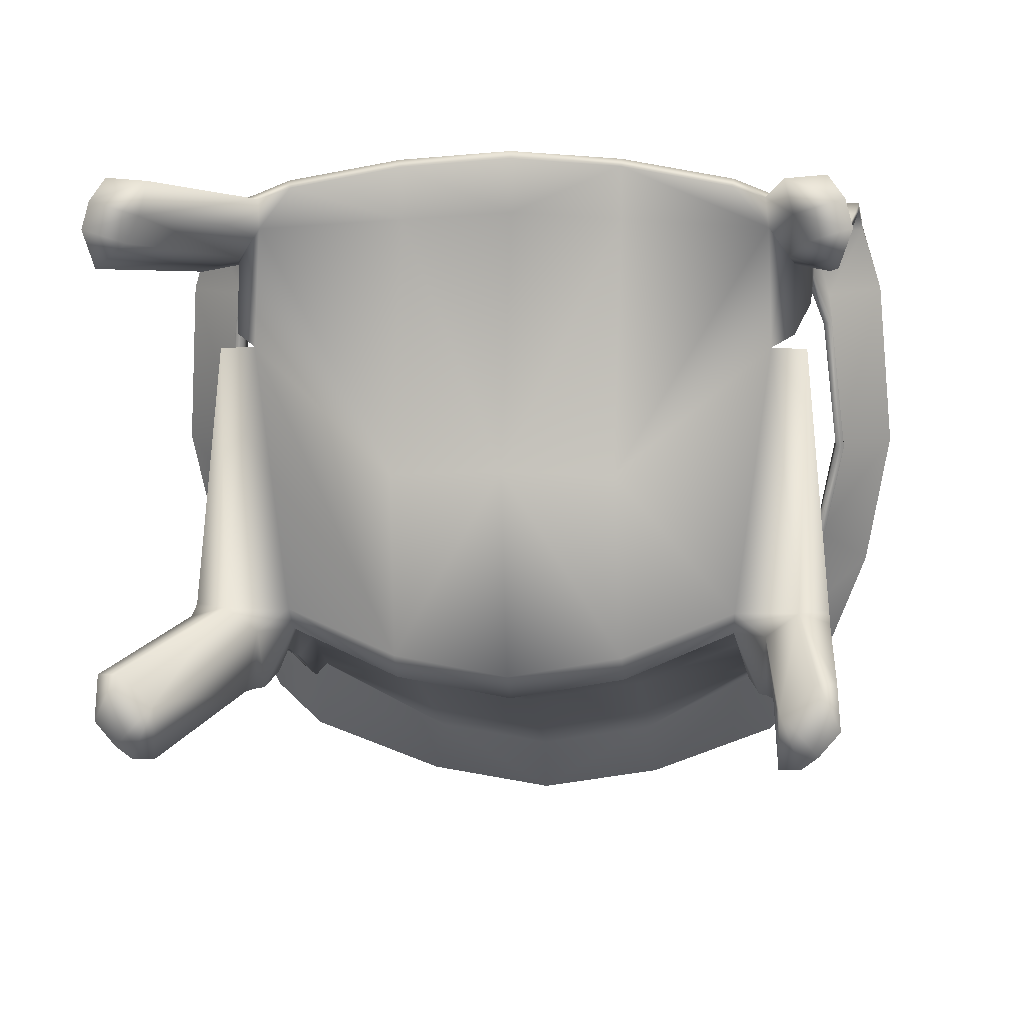
<metadata>
{"format":"obj","ext":"obj","renderer":"f3d","projection":"perspective","resolution":1024,"background":"white","views":[{"elev":4.6,"azim":5.3,"up":"+Z"}]}
</metadata>
<code>
v 0.5403 0.8383 0.5714
v 0.5571 0.03028 0.5713
v 0.5694 0.03034 0.5171
v 0.5587 0.865 0.5167
v 0.5437 0.8886 0.5167
v 0.5376 0.8743 0.5584
v 0.5209 0.861 0.5804
v 0.5208 0.8923 0.5608
v 0.4515 0.8636 0.6085
v 0.4514 0.8945 0.5884
v 0.5209 0.9174 0.5207
v 0.4516 0.915 0.5055
v 0.5211 0.9152 0.4499
v 0.4531 0.8902 0.2751
v 0.5227 0.8973 0.2741
v 0.5587 0.9542 0.2993
v 0.5622 0.9627 0.4488
v 0.6567 0.03034 0.4897
v 0.638 0.03034 0.4367
v 0.5889 0.03034 0.4768
v 0.643 0.03034 0.5379
v 0.6137 0.03034 0.5771
v 0.5708 0.9057 0.4706
v 0.5792 0.8784 0.4724
v 0.6461 0.9304 0.4453
v 0.6467 0.9789 0.449
v 0.5507 0.9329 0.4724
v 0.5918 1.142 0.3628
v 0.59 1.144 0.4955
v 0.6001 1.296 0.5492
v 0.581 0.877 -0.2542
v 0.5967 0.9059 0.2717
v 0.6461 0.8723 -0.2546
v 0.5974 0.8529 -0.2712
v 0.6464 0.8507 -0.2705
v 0.6462 0.801 -0.2836
v 0.6113 0.8036 -0.284
v 0.6378 0.03033 -0.2836
v 0.6113 0.03033 -0.284
v 0.5527 0.03033 -0.3272
v 0.5527 0.8036 -0.3272
v 0.5387 0.8529 -0.3145
v 0.6739 1.144 0.4988
v 0.7037 1.297 0.5529
v 0.6171 1.363 0.5745
v 0.7143 1.364 0.5778
v 0.5528 0.03033 -0.4168
v 0.5528 0.8009 -0.4168
v 0.5383 0.8504 -0.4168
v 0.5224 0.8722 -0.4168
v 0.5224 0.877 -0.2933
v 0.4591 0.8791 -0.2498
v 0.2329 0.8309 -0.3358
v -0.004894 0.8123 0.0301
v 0.006797 0.8262 -0.3756
v -0.2193 0.8309 -0.3358
v -0.4395 0.8902 0.2751
v -0.4455 0.8791 -0.2498
v -0.5674 0.877 -0.2542
v -0.5088 0.877 -0.2933
v -0.5251 0.8529 -0.3145
v -0.5088 0.8722 -0.4168
v -0.5247 0.8504 -0.4168
v -0.5391 0.8036 -0.3272
v -0.5392 0.8009 -0.4168
v -0.5391 0.03033 -0.3272
v -0.5392 0.03033 -0.4168
v 0.6447 0.03033 -0.352
v 0.6083 0.03033 -0.3952
v 0.5793 0.03033 -0.4167
v 0.6179 1.418 0.5268
v 0.7247 1.419 0.5302
v 0.6588 1.448 0.3834
v 0.7645 1.449 0.4
v 0.6891 1.527 0.06378
v 0.7938 1.528 0.06662
v 0.6479 1.599 -0.1536
v 0.7477 1.604 -0.2064
v 0.5405 1.676 -0.4186
v 0.6266 1.687 -0.5224
v 0.5365 1.718 -0.6181
v 0.4959 1.7 -0.4981
v 0.2681 1.785 -0.7325
v 0.2487 1.768 -0.637
v 0.006797 1.811 -0.779
v 0.006797 1.792 -0.6801
v -0.2351 1.768 -0.637
v -0.2545 1.785 -0.7325
v -0.4823 1.7 -0.4981
v -0.5229 1.718 -0.6181
v -0.5269 1.676 -0.4186
v -0.613 1.687 -0.5224
v -0.7341 1.604 -0.2064
v -0.6343 1.599 -0.1536
v -0.7802 1.528 0.06662
v -0.6755 1.527 0.06378
v -0.7509 1.449 0.4
v -0.6453 1.448 0.3834
v -0.7111 1.419 0.5302
v -0.6043 1.418 0.5268
v -0.7008 1.364 0.5778
v -0.6035 1.363 0.5745
v 0.6008 1.33 0.4231
v 0.602 1.407 0.5133
v 0.601 1.347 0.5681
v 0.006797 0.9136 0.5441
v 0.2291 0.8979 0.6284
v 0.2291 0.8681 0.649
v 0.006797 0.9003 0.645
v 0.006797 0.871 0.6657
v -0.2155 0.8681 0.649
v -0.2155 0.8979 0.6284
v -0.4379 0.8636 0.6085
v -0.4378 0.8945 0.5884
v -0.5072 0.8923 0.5608
v -0.5073 0.861 0.5804
v -0.524 0.8743 0.5584
v -0.5267 0.8383 0.5714
v -0.5301 0.8886 0.5167
v -0.5451 0.865 0.5167
v -0.5558 0.03034 0.5171
v -0.5435 0.03028 0.5713
v 0.5293 1.303 -0.4058
v 0.5293 1.537 -0.476
v 0.5087 1.536 -0.4433
v 0.5164 1.306 -0.3645
v 0.484 1.307 -0.3492
v 0.484 1.547 -0.4439
v 0.2454 1.313 -0.4447
v 0.2362 0.9933 -0.3673
v 0.006797 0.9885 -0.4071
v 0.006797 1.315 -0.4856
v 0.2454 1.589 -0.5519
v 0.2454 1.749 -0.6145
v 0.4899 1.682 -0.4781
v 0.5304 1.57 -0.3817
v 0.5301 1.658 -0.4021
v 0.633 1.502 -0.1477
v 0.6336 1.581 -0.1464
v 0.6722 1.438 0.04867
v 0.6731 1.51 0.06058
v 0.6419 1.358 0.3183
v 0.6431 1.434 0.3712
v 0.4656 1.012 -0.2862
v 0.2331 0.8748 -0.3756
v 0.006797 0.8701 -0.4154
v 0.4593 0.9179 -0.2841
v 0.5023 0.9161 -0.3227
v 0.5023 0.9116 -0.3894
v 0.5092 1.007 -0.3474
v 0.5042 1.01 -0.2919
v -0.2226 0.9933 -0.3673
v -0.2318 1.313 -0.4447
v -0.4704 1.307 -0.3492
v -0.4704 1.547 -0.4439
v -0.4951 1.536 -0.4433
v -0.5028 1.306 -0.3645
v -0.5157 1.303 -0.4058
v -0.5157 1.537 -0.476
v 0.006797 1.773 -0.6576
v 0.006797 1.607 -0.5974
v -0.2318 1.589 -0.5519
v -0.2318 1.749 -0.6145
v -0.4763 1.682 -0.4781
v -0.5168 1.57 -0.3817
v 0.5205 0.9006 0.5132
v 0.5132 0.8524 0.5713
v 0.4477 0.8538 0.5936
v 0.2274 0.8577 0.6339
v 0.2274 0.8976 0.5311
v 0.006797 0.8954 0.5445
v 0.006797 0.8604 0.6507
v -0.2138 0.8577 0.6339
v -0.2155 0.8976 0.531
v -0.4341 0.8538 0.5936
v -0.5069 0.9006 0.5132
v -0.4996 0.8524 0.5713
v 0.5621 0.9027 0.4551
v 0.6426 0.932 0.4275
v 0.6333 0.003097 0.4231
v 0.5801 0.003094 0.4663
v 0.5578 0.00309 0.5123
v 0.5419 0.003087 0.5714
v 0.6567 0.00306 0.4897
v 0.643 0.00306 0.5379
v 0.6137 0.00306 0.5771
v 0.586 0.8517 -0.2521
v 0.6455 0.8565 -0.2453
v 0.5983 0.8876 0.2727
v 0.527 0.8796 0.2754
v 0.4584 0.8616 -0.2551
v 0.2183 0.8056 0.02335
v 0.235 0.8096 -0.341
v -0.004894 0.794 0.03143
v 0.006797 0.8049 -0.3813
v 0.2373 0.8675 -0.3921
v 0.4566 0.9124 -0.3013
v 0.4634 1.012 -0.3044
v 0.2408 0.991 -0.3848
v 0.4833 1.303 -0.3669
v 0.2499 1.308 -0.4618
v 0.4911 1.542 -0.46
v 0.2497 1.583 -0.5687
v 0.2463 1.751 -0.6317
v 0.006797 1.774 -0.6743
v 0.006797 1.601 -0.6148
v 0.006797 1.31 -0.5033
v 0.006797 0.9862 -0.4254
v 0.006797 0.8627 -0.4325
v -0.2237 0.8675 -0.3921
v -0.2214 0.8096 -0.341
v -0.2283 0.8056 0.02334
v 0.5734 0.945 0.3003
v 0.5731 0.9507 0.4413
v 0.6095 1.142 0.3631
v 0.6029 1.147 0.4835
v 0.613 1.3 0.5372
v 0.6184 1.328 0.4253
v 0.614 1.405 0.5204
v 0.6124 1.36 0.5598
v 0.6464 0.9818 0.4309
v 0.6742 1.15 0.4814
v 0.7041 1.303 0.5356
v 0.7149 1.361 0.5598
v 0.6461 0.8428 -0.2539
v 0.536 0.7982 -0.4167
v 0.5408 0.003085 -0.4168
v 0.5409 0.003095 -0.3204
v 0.5202 0.8516 -0.3006
v 0.5233 0.8419 -0.4165
v 0.5085 0.8618 -0.4164
v 0.4864 0.9053 -0.389
v 0.646 0.7987 -0.2654
v 0.6378 0.003085 -0.2706
v 0.6074 0.003092 -0.2707
v 0.6447 0.003059 -0.352
v 0.6084 0.003059 -0.3951
v 0.5793 0.003058 -0.4166
v 0.7252 1.403 0.5213
v 0.6546 1.434 0.3806
v 0.7652 1.431 0.3961
v 0.6856 1.514 0.05895
v 0.7938 1.51 0.06177
v 0.6443 1.586 -0.1535
v 0.7461 1.587 -0.211
v 0.5388 1.661 -0.4144
v 0.6244 1.669 -0.5262
v 0.5339 1.7 -0.6217
v 0.4943 1.683 -0.4927
v 0.2662 1.768 -0.7361
v 0.006797 1.793 -0.7825
v -0.2327 1.751 -0.6317
v -0.2527 1.768 -0.7361
v -0.4807 1.683 -0.4927
v -0.5203 1.7 -0.6217
v -0.5252 1.661 -0.4144
v -0.6108 1.669 -0.5262
v -0.7325 1.587 -0.211
v -0.6307 1.586 -0.1535
v -0.7802 1.51 0.06177
v -0.672 1.514 0.05895
v -0.7516 1.431 0.3961
v -0.641 1.434 0.3806
v -0.7117 1.403 0.5213
v -0.6004 1.405 0.5204
v -0.7013 1.361 0.5598
v -0.5988 1.36 0.5598
v 0.5458 1.568 -0.3908
v 0.6501 1.501 -0.1531
v 0.6901 1.438 0.04811
v 0.6593 1.355 0.3216
v 0.5144 1.535 -0.486
v 0.5123 1.302 -0.4113
v 0.492 1.007 -0.3488
v -0.5283 0.003087 0.5714
v -0.6901 1.297 0.5529
v -0.6905 1.303 0.5356
v -0.6603 1.144 0.4988
v -0.6606 1.15 0.4814
v -0.6331 0.9789 0.449
v -0.6328 0.9818 0.4309
v -0.438 0.915 0.5055
v -0.5075 0.9152 0.4499
v -0.5073 0.9174 0.5207
v -0.5371 0.9329 0.4724
v -0.5487 0.9627 0.4488
v -0.5572 0.9057 0.4706
v -0.6325 0.9304 0.4453
v -0.5656 0.8784 0.4724
v -0.6244 0.03034 0.4367
v -0.5753 0.03034 0.4768
v -0.5091 0.8973 0.2741
v -0.5451 0.9542 0.2993
v -0.6431 0.03034 0.4897
v -0.6294 0.03034 0.5379
v -0.6001 0.03034 0.5771
v -0.5782 1.142 0.3628
v -0.5764 1.144 0.4955
v -0.5865 1.296 0.5492
v -0.5831 0.9059 0.2717
v -0.6325 0.8723 -0.2546
v -0.5838 0.8529 -0.2712
v -0.6328 0.8507 -0.2705
v -0.6326 0.801 -0.2836
v -0.5977 0.8036 -0.284
v -0.6242 0.03033 -0.2836
v -0.5977 0.03033 -0.284
v -0.6311 0.03033 -0.352
v -0.5947 0.03033 -0.3952
v -0.5657 0.03033 -0.4167
v -0.5875 1.347 0.5681
v -0.5884 1.407 0.5133
v -0.5872 1.33 0.4231
v -0.452 1.012 -0.2862
v -0.2195 0.8748 -0.3756
v -0.4458 0.9179 -0.2841
v -0.4887 0.9161 -0.3227
v -0.4887 0.9116 -0.3894
v -0.4956 1.007 -0.3474
v -0.4906 1.01 -0.2919
v -0.6295 1.434 0.3712
v -0.6283 1.358 0.3183
v -0.6595 1.51 0.06058
v -0.6586 1.438 0.04867
v -0.62 1.581 -0.1464
v -0.6194 1.502 -0.1477
v -0.5165 1.658 -0.4021
v -0.6197 0.003097 0.4231
v -0.629 0.932 0.4275
v -0.5485 0.9027 0.4551
v -0.5665 0.003094 0.4663
v -0.5442 0.00309 0.5123
v -0.6431 0.00306 0.4897
v -0.6294 0.00306 0.5379
v -0.6001 0.00306 0.5771
v -0.5847 0.8876 0.2727
v -0.632 0.8565 -0.2453
v -0.5724 0.8517 -0.2521
v -0.5134 0.8796 0.2754
v -0.4448 0.8616 -0.2551
v -0.443 0.9124 -0.3013
v -0.4498 1.012 -0.3044
v -0.2272 0.991 -0.3848
v -0.4697 1.303 -0.3669
v -0.2363 1.308 -0.4618
v -0.4775 1.542 -0.46
v -0.2362 1.583 -0.5687
v -0.5595 0.9507 0.4413
v -0.5893 1.147 0.4835
v -0.5994 1.3 0.5372
v -0.6325 0.8428 -0.2539
v -0.6324 0.7987 -0.2654
v -0.6242 0.003085 -0.2706
v -0.5938 0.003092 -0.2707
v -0.5273 0.003095 -0.3204
v -0.5066 0.8516 -0.3006
v -0.5272 0.003085 -0.4168
v -0.5224 0.7982 -0.4167
v -0.5097 0.8419 -0.4165
v -0.4949 0.8618 -0.4164
v -0.4728 0.9053 -0.389
v -0.6311 0.003059 -0.352
v -0.5948 0.003059 -0.3951
v -0.5657 0.003058 -0.4166
v -0.6048 1.328 0.4253
v -0.5959 1.142 0.3631
v -0.5598 0.945 0.3003
v -0.5322 1.568 -0.3908
v -0.6366 1.501 -0.1531
v -0.6765 1.438 0.04811
v -0.6458 1.355 0.3216
v -0.4987 1.302 -0.4113
v -0.5008 1.535 -0.486
v -0.4784 1.007 -0.3488
f 1 2 3
f 4 1 3
f 1 4 5
f 6 1 5
f 7 1 6
f 6 8 7
f 9 7 8
f 8 10 9
f 10 8 11
f 11 12 10
f 13 12 11
f 14 12 13
f 13 15 14
f 16 15 13
f 13 17 16
f 18 19 20
f 18 20 3
f 3 21 18
f 21 3 2
f 2 22 21
f 8 6 11
f 6 5 11
f 11 5 23
f 23 5 4
f 4 24 23
f 24 4 3
f 3 20 24
f 24 20 19
f 19 25 24
f 23 24 25
f 25 26 23
f 26 17 23
f 17 27 23
f 13 27 17
f 13 11 27
f 27 11 23
f 28 16 17
f 17 29 28
f 28 29 30
f 14 15 31
f 31 15 32
f 32 33 31
f 34 31 33
f 33 35 34
f 34 35 36
f 36 37 34
f 37 36 38
f 38 39 37
f 37 39 40
f 40 41 37
f 34 37 41
f 41 42 34
f 31 34 42
f 17 26 43
f 43 29 17
f 30 29 43
f 43 44 30
f 30 44 45
f 44 46 45
f 40 47 48
f 48 41 40
f 41 48 49
f 49 42 41
f 42 49 50
f 50 51 42
f 42 51 31
f 31 51 52
f 31 52 14
f 14 52 53
f 54 14 53
f 53 55 54
f 54 55 56
f 56 57 54
f 56 58 57
f 57 58 59
f 60 59 58
f 59 60 61
f 61 60 62
f 62 63 61
f 64 61 63
f 63 65 64
f 66 64 65
f 65 67 66
f 68 39 38
f 39 68 69
f 69 40 39
f 40 69 70
f 70 47 40
f 71 45 46
f 46 72 71
f 73 71 72
f 72 74 73
f 75 73 74
f 74 76 75
f 77 75 76
f 76 78 77
f 79 77 78
f 78 80 79
f 79 80 81
f 81 82 79
f 82 81 83
f 83 84 82
f 84 83 85
f 85 86 84
f 87 86 85
f 85 88 87
f 89 87 88
f 88 90 89
f 91 89 90
f 90 92 91
f 91 92 93
f 93 94 91
f 94 93 95
f 95 96 94
f 96 95 97
f 97 98 96
f 98 97 99
f 99 100 98
f 100 99 101
f 101 102 100
f 30 103 28
f 104 103 30
f 30 105 104
f 45 105 30
f 12 14 54
f 54 106 12
f 107 12 106
f 107 10 12
f 9 10 107
f 107 108 9
f 108 107 109
f 109 110 108
f 111 110 109
f 109 112 111
f 113 111 112
f 112 114 113
f 113 114 115
f 115 116 113
f 115 117 116
f 118 116 117
f 118 117 119
f 119 120 118
f 118 120 121
f 121 122 118
f 106 109 107
f 112 109 106
f 123 124 125
f 125 126 123
f 127 126 125
f 125 128 127
f 129 127 128
f 127 129 130
f 131 130 129
f 129 132 131
f 132 129 133
f 128 133 129
f 134 133 128
f 128 135 134
f 135 128 136
f 136 137 135
f 137 136 138
f 138 139 137
f 139 138 140
f 140 141 139
f 141 140 142
f 142 143 141
f 143 142 103
f 103 104 143
f 130 144 127
f 144 130 145
f 146 145 130
f 145 146 55
f 55 53 145
f 145 53 52
f 52 147 145
f 147 52 51
f 51 148 147
f 148 51 50
f 50 149 148
f 148 149 150
f 150 151 148
f 151 150 123
f 123 126 151
f 151 126 127
f 127 144 151
f 148 151 144
f 144 147 148
f 145 147 144
f 130 131 146
f 146 131 152
f 153 152 131
f 152 153 154
f 155 154 153
f 154 155 156
f 156 157 154
f 158 157 156
f 156 159 158
f 133 134 160
f 160 161 133
f 133 161 132
f 132 161 162
f 162 161 160
f 160 163 162
f 155 162 163
f 163 164 155
f 165 155 164
f 166 167 168
f 166 168 169
f 169 170 166
f 171 170 169
f 169 172 171
f 171 172 173
f 173 174 171
f 174 173 175
f 175 176 174
f 177 176 175
f 178 179 180
f 180 181 178
f 178 181 182
f 182 166 178
f 167 166 182
f 182 183 167
f 181 180 184
f 182 181 184
f 184 185 182
f 183 182 185
f 185 186 183
f 187 188 189
f 189 190 187
f 190 191 187
f 191 190 192
f 192 193 191
f 193 192 194
f 194 195 193
f 196 193 195
f 191 193 196
f 196 197 191
f 198 197 196
f 196 199 198
f 200 198 199
f 199 201 200
f 202 200 201
f 201 203 202
f 202 203 204
f 205 204 203
f 203 206 205
f 207 206 203
f 203 201 207
f 208 207 201
f 201 199 208
f 209 208 199
f 199 196 209
f 195 209 196
f 210 209 195
f 195 211 210
f 211 195 194
f 194 212 211
f 174 212 194
f 194 171 174
f 170 171 194
f 194 192 170
f 166 170 192
f 192 190 166
f 166 190 213
f 213 214 166
f 214 213 215
f 215 216 214
f 217 216 215
f 215 218 217
f 217 218 219
f 219 220 217
f 214 221 179
f 179 178 214
f 178 166 214
f 222 221 214
f 214 216 222
f 222 216 217
f 217 223 222
f 223 217 220
f 220 224 223
f 225 188 187
f 226 227 228
f 228 229 226
f 229 230 226
f 229 231 230
f 197 231 229
f 197 232 231
f 225 187 233
f 234 233 187
f 187 235 234
f 228 235 187
f 187 229 228
f 191 229 187
f 236 234 235
f 237 236 235
f 235 228 237
f 238 237 228
f 228 227 238
f 197 229 191
f 224 220 219
f 219 239 224
f 239 219 240
f 240 241 239
f 241 240 242
f 242 243 241
f 243 242 244
f 244 245 243
f 245 244 246
f 246 247 245
f 248 247 246
f 246 249 248
f 250 248 249
f 249 204 250
f 251 250 204
f 204 205 251
f 251 205 252
f 252 253 251
f 253 252 254
f 254 255 253
f 255 254 256
f 256 257 255
f 258 257 256
f 256 259 258
f 260 258 259
f 259 261 260
f 262 260 261
f 261 263 262
f 264 262 263
f 263 265 264
f 266 264 265
f 265 267 266
f 204 249 202
f 268 202 249
f 268 249 246
f 269 268 246
f 246 244 269
f 270 269 244
f 244 242 270
f 271 270 242
f 242 240 271
f 218 271 240
f 240 219 218
f 202 272 273
f 273 200 202
f 198 200 273
f 273 274 198
f 198 274 232
f 232 197 198
f 19 180 179
f 179 25 19
f 2 1 183
f 1 167 183
f 167 1 7
f 167 7 9
f 9 168 167
f 168 9 108
f 108 169 168
f 169 108 110
f 110 172 169
f 173 172 110
f 110 111 173
f 175 173 111
f 111 113 175
f 177 175 113
f 113 116 177
f 118 177 116
f 275 177 118
f 118 122 275
f 180 19 18
f 18 184 180
f 184 18 21
f 21 185 184
f 185 21 22
f 22 186 185
f 2 183 186
f 186 22 2
f 15 190 189
f 189 32 15
f 32 189 188
f 188 33 32
f 25 179 221
f 221 26 25
f 213 16 28
f 28 215 213
f 215 28 103
f 103 218 215
f 16 213 190
f 190 15 16
f 26 221 222
f 222 43 26
f 43 222 223
f 223 44 43
f 44 223 224
f 224 46 44
f 46 224 239
f 239 72 46
f 72 239 241
f 241 74 72
f 74 241 243
f 243 76 74
f 76 243 245
f 245 78 76
f 78 245 247
f 247 80 78
f 80 247 248
f 248 81 80
f 81 248 250
f 250 83 81
f 83 250 251
f 251 85 83
f 88 85 251
f 251 253 88
f 90 88 253
f 253 255 90
f 92 90 255
f 255 257 92
f 93 92 257
f 257 258 93
f 95 93 258
f 258 260 95
f 97 95 260
f 260 262 97
f 99 97 262
f 262 264 99
f 101 99 264
f 264 266 101
f 276 101 266
f 266 277 276
f 278 276 277
f 277 279 278
f 280 278 279
f 279 281 280
f 33 188 225
f 225 35 33
f 35 225 233
f 233 36 35
f 36 233 234
f 234 38 36
f 231 50 49
f 49 230 231
f 230 49 48
f 48 226 230
f 226 48 47
f 47 227 226
f 236 68 38
f 38 234 236
f 227 47 70
f 70 238 227
f 238 70 69
f 69 237 238
f 237 69 68
f 68 236 237
f 50 231 232
f 232 149 50
f 149 232 274
f 274 150 149
f 150 274 273
f 273 123 150
f 123 273 272
f 272 124 123
f 128 202 268
f 268 136 128
f 136 268 269
f 269 138 136
f 138 269 270
f 270 140 138
f 140 270 271
f 271 142 140
f 142 271 218
f 218 103 142
f 124 272 202
f 202 125 124
f 202 128 125
f 282 283 284
f 284 283 285
f 285 283 286
f 285 286 287
f 286 280 287
f 287 280 288
f 288 289 287
f 289 288 290
f 290 291 289
f 289 291 121
f 121 120 289
f 287 289 120
f 120 119 287
f 119 284 287
f 119 117 284
f 117 115 284
f 284 115 114
f 114 282 284
f 282 114 112
f 106 282 112
f 282 106 54
f 54 57 282
f 283 282 57
f 57 292 283
f 283 292 293
f 293 286 283
f 290 294 291
f 121 291 294
f 294 295 121
f 122 121 295
f 295 296 122
f 284 285 287
f 286 293 297
f 297 298 286
f 299 298 297
f 59 292 57
f 300 292 59
f 59 301 300
f 301 59 302
f 302 303 301
f 304 303 302
f 302 305 304
f 306 304 305
f 305 307 306
f 66 307 305
f 305 64 66
f 64 305 302
f 302 61 64
f 61 302 59
f 278 280 286
f 286 298 278
f 278 298 299
f 299 276 278
f 102 276 299
f 102 101 276
f 306 307 308
f 309 308 307
f 307 66 309
f 310 309 66
f 66 67 310
f 299 311 102
f 312 311 299
f 299 313 312
f 297 313 299
f 131 132 153
f 162 153 132
f 153 162 155
f 154 314 152
f 315 152 314
f 152 315 146
f 55 146 315
f 315 56 55
f 58 56 315
f 315 316 58
f 60 58 316
f 316 317 60
f 62 60 317
f 317 318 62
f 319 318 317
f 317 320 319
f 158 319 320
f 320 157 158
f 154 157 320
f 320 314 154
f 314 320 317
f 317 316 314
f 314 316 315
f 321 312 313
f 313 322 321
f 323 321 322
f 322 324 323
f 325 323 324
f 324 326 325
f 327 325 326
f 326 165 327
f 164 327 165
f 328 329 330
f 330 331 328
f 332 331 330
f 330 176 332
f 332 176 177
f 177 275 332
f 328 331 333
f 333 331 332
f 332 334 333
f 334 332 275
f 275 335 334
f 336 337 338
f 338 339 336
f 340 339 338
f 339 340 211
f 210 211 340
f 340 341 210
f 210 341 342
f 342 343 210
f 343 342 344
f 344 345 343
f 345 344 346
f 346 347 345
f 252 347 346
f 347 252 205
f 205 206 347
f 347 206 207
f 207 345 347
f 345 207 208
f 208 343 345
f 343 208 209
f 209 210 343
f 329 281 348
f 348 330 329
f 176 330 348
f 348 281 279
f 279 349 348
f 350 349 279
f 279 277 350
f 267 350 277
f 277 266 267
f 337 351 338
f 338 351 352
f 338 352 353
f 353 354 338
f 338 354 355
f 355 356 338
f 355 357 358
f 358 356 355
f 359 356 358
f 360 356 359
f 360 341 356
f 361 341 360
f 356 340 338
f 353 362 354
f 354 362 363
f 363 355 354
f 355 363 364
f 364 357 355
f 356 341 340
f 350 267 265
f 265 365 350
f 350 365 366
f 366 349 350
f 348 349 366
f 366 367 348
f 176 348 367
f 367 339 176
f 176 339 212
f 211 212 339
f 346 254 252
f 346 368 254
f 254 368 256
f 256 368 369
f 369 259 256
f 259 369 370
f 370 261 259
f 261 370 371
f 371 263 261
f 263 371 365
f 365 265 263
f 372 373 346
f 346 344 372
f 372 344 342
f 342 374 372
f 374 342 361
f 341 361 342
f 290 288 329
f 329 328 290
f 294 290 328
f 328 333 294
f 295 294 333
f 333 334 295
f 296 295 334
f 334 335 296
f 122 296 335
f 335 275 122
f 292 300 336
f 336 339 292
f 300 301 337
f 337 336 300
f 288 280 281
f 281 329 288
f 297 293 367
f 367 366 297
f 313 297 366
f 366 365 313
f 293 292 339
f 339 367 293
f 351 337 301
f 301 303 351
f 352 351 303
f 303 304 352
f 353 352 304
f 304 306 353
f 63 62 360
f 360 359 63
f 65 63 359
f 359 358 65
f 67 65 358
f 358 357 67
f 362 353 306
f 306 308 362
f 310 67 357
f 357 364 310
f 309 310 364
f 364 363 309
f 308 309 363
f 363 362 308
f 361 360 62
f 62 318 361
f 374 361 318
f 318 319 374
f 372 374 319
f 319 158 372
f 373 372 158
f 158 159 373
f 155 165 368
f 369 368 165
f 165 326 369
f 370 369 326
f 326 324 370
f 371 370 324
f 324 322 371
f 365 371 322
f 322 313 365
f 368 346 155
f 346 373 159
f 159 156 346
f 155 346 156
f 212 174 176
f 84 86 160
f 160 134 84
f 104 105 45
f 45 71 104
f 141 143 73
f 73 75 141
f 77 79 137
f 137 139 77
f 79 82 135
f 135 137 79
f 82 84 134
f 134 135 82
f 139 141 75
f 75 77 139
f 143 104 71
f 71 73 143
f 86 87 163
f 163 160 86
f 311 312 100
f 100 102 311
f 321 323 96
f 96 98 321
f 91 94 325
f 325 327 91
f 89 91 327
f 164 89 327
f 87 89 164
f 164 163 87
f 323 325 94
f 94 96 323
f 312 321 98
f 98 100 312

</code>
